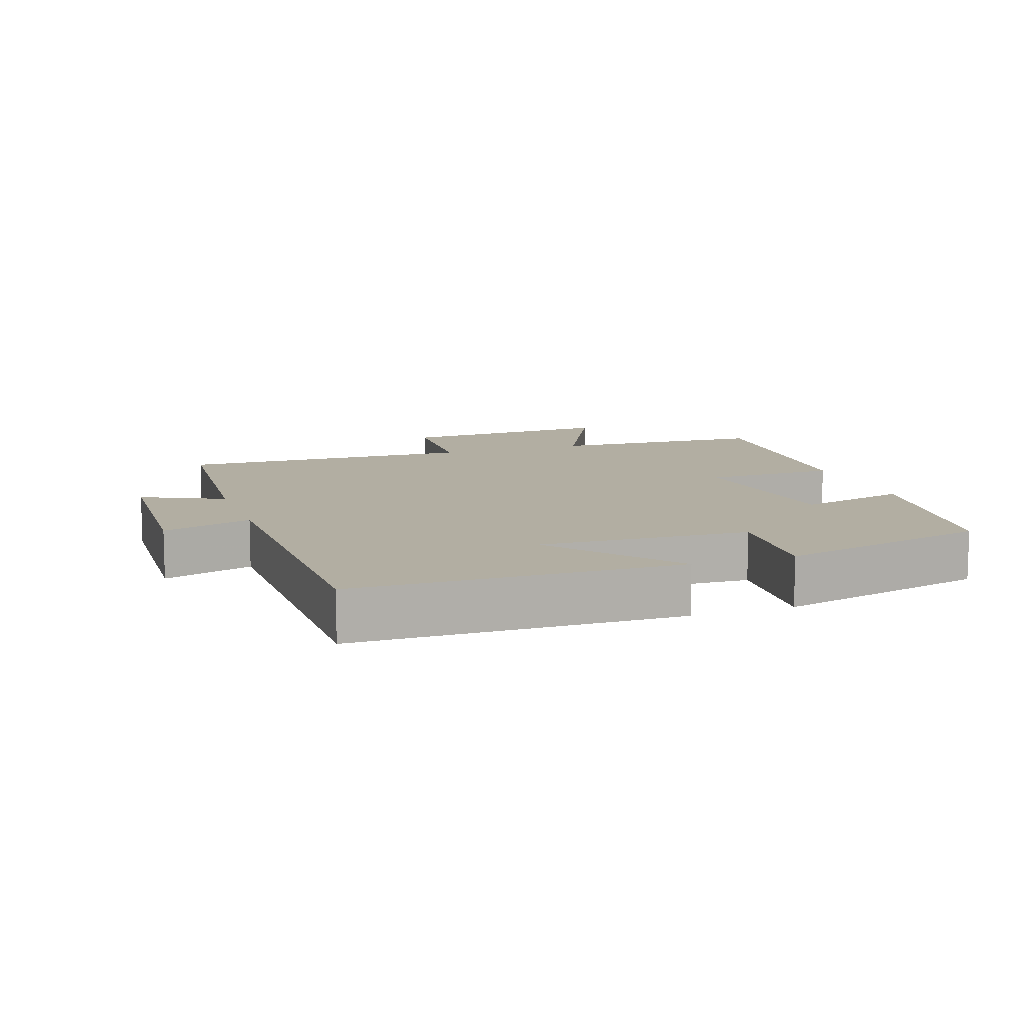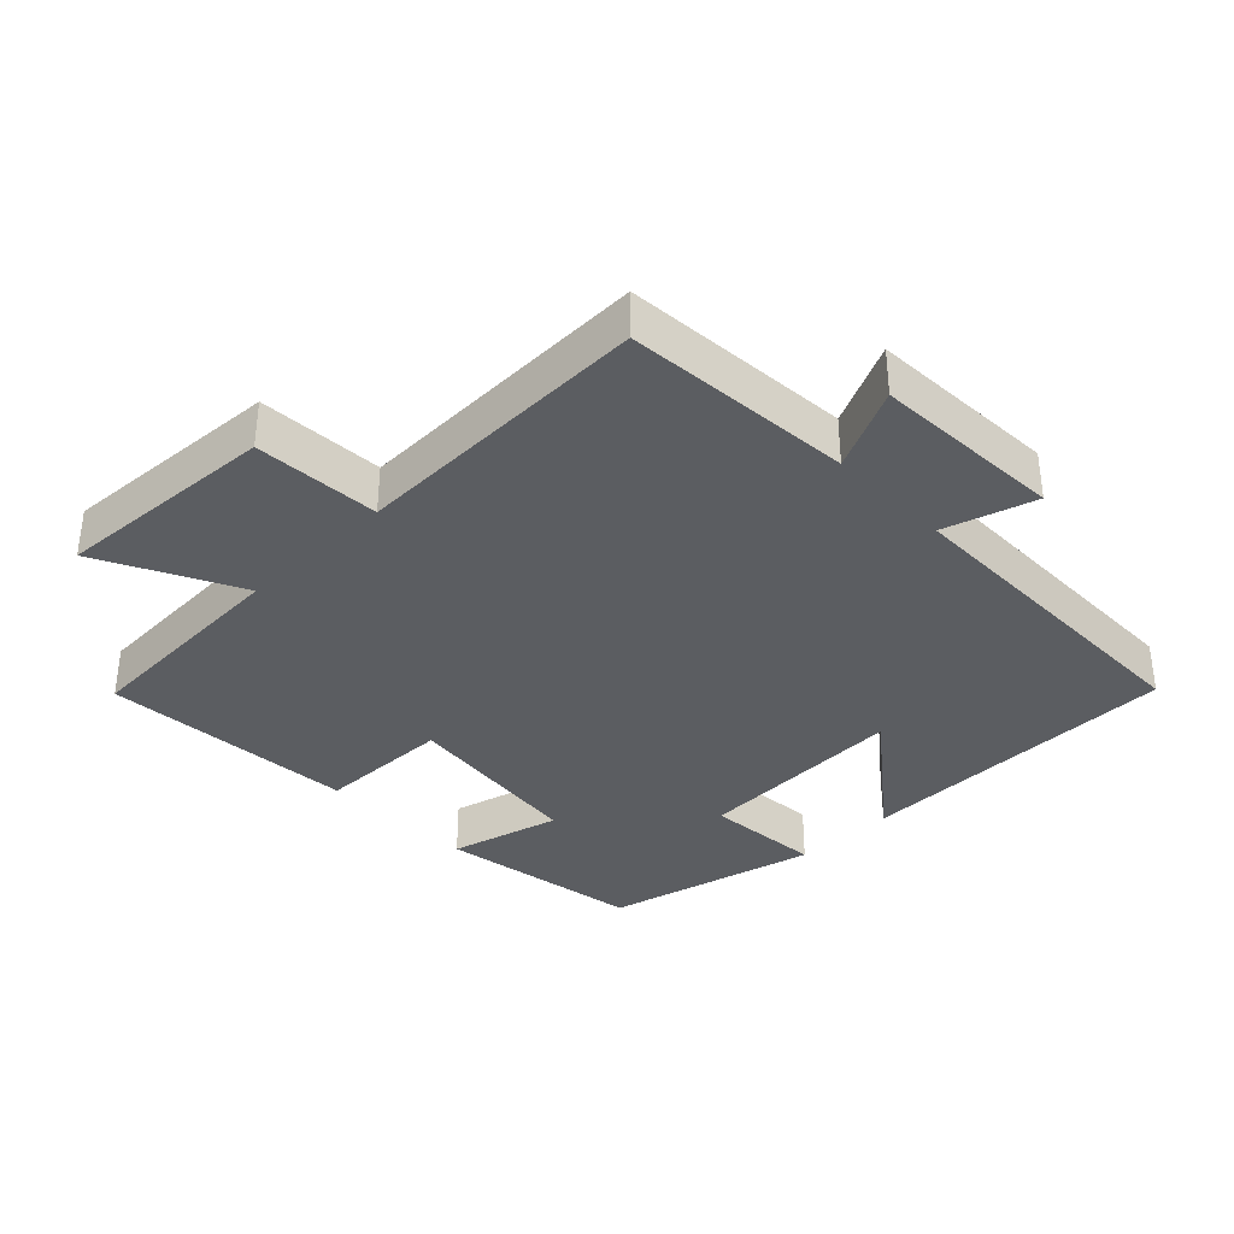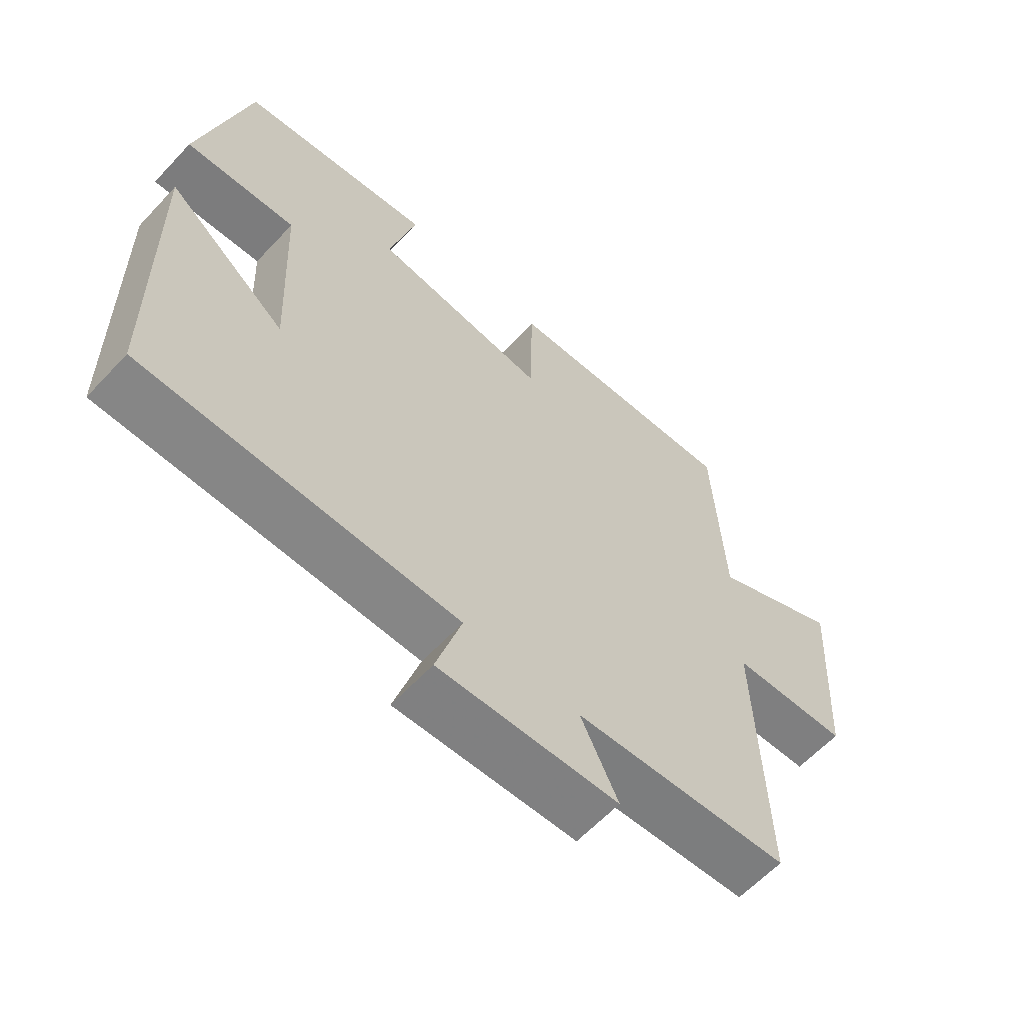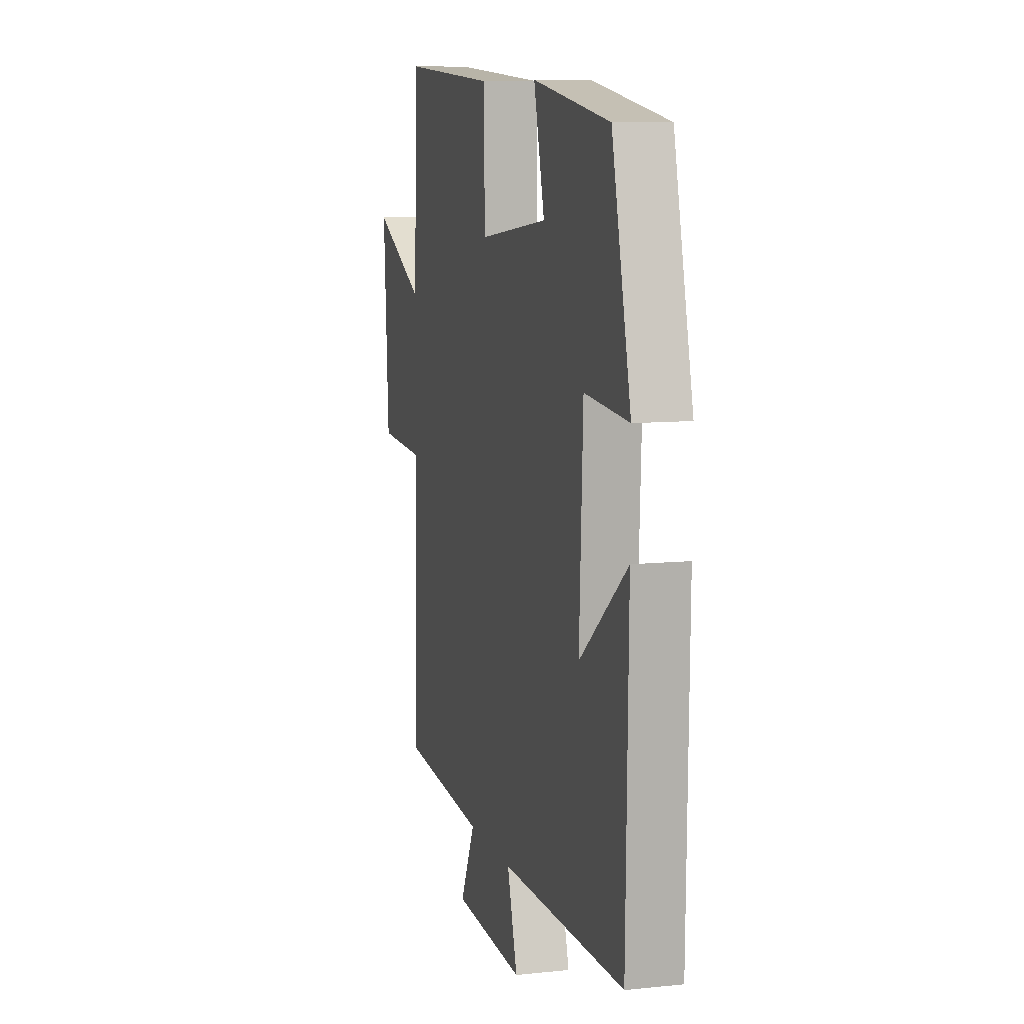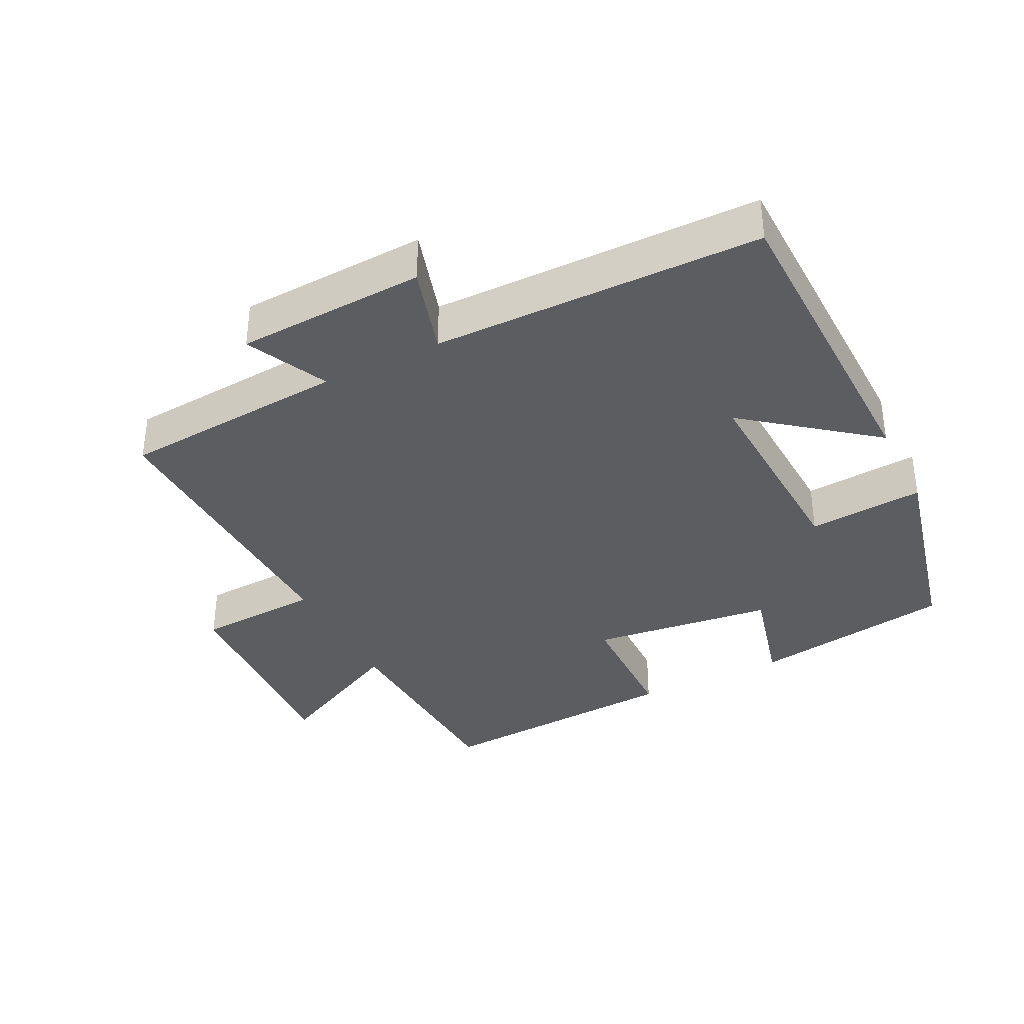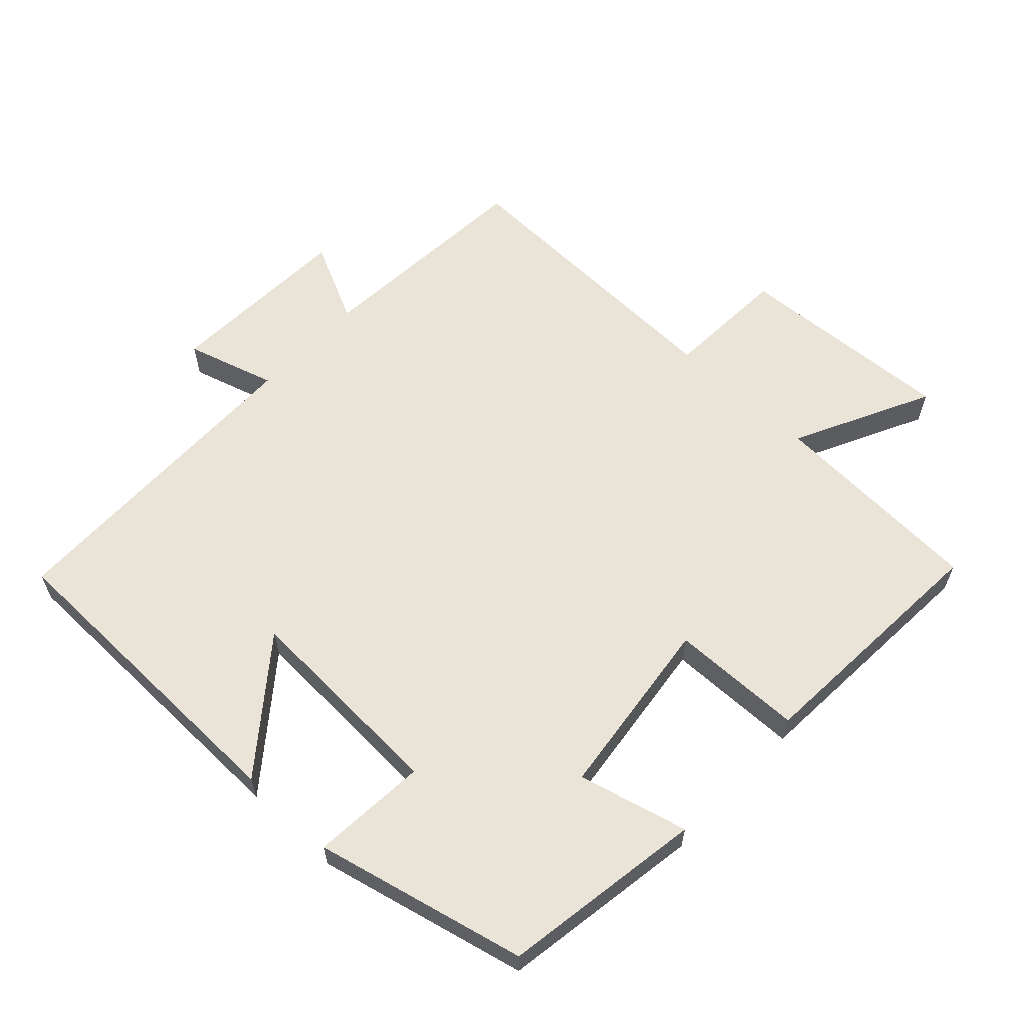
<metadata>
{"format":"obj","ext":"obj","renderer":"f3d","projection":"perspective","resolution":1024,"background":"white","views":[{"elev":10.7,"azim":-109.1,"up":"+Y"},{"elev":-35.4,"azim":134.3,"up":"+Y"},{"elev":-61.5,"azim":-42.9,"up":"+Z"},{"elev":9.5,"azim":-105.4,"up":"+Z"},{"elev":-36.3,"azim":-153.2,"up":"+Y"},{"elev":60.8,"azim":-46.8,"up":"+Y"}]}
</metadata>
<code>
v 0.512 0.07 -0.476
v 0.176 0.07 -0.5
v 0.234 0.07 -0.621
v -0.046 0.07 -0.633
v -0.006 0.07 -0.5
v -0.492 0.07 -0.493
v -0.5 0.07 -0.013
v -0.314 0.07 -0.16
v -0.328 0.07 0.152
v -0.5 0.07 0.139
v -0.425 0.07 0.453
v -0.124 0.07 0.5
v -0.166 0.07 0.337
v 0.106 0.07 0.303
v 0.11 0.07 0.5
v 0.484 0.07 0.523
v 0.5 0.07 0.2
v 0.704 0.07 0.301
v 0.684 0.07 -0.025
v 0.5 0.07 -0.034
v 0.512 0 -0.476
v 0.176 0 -0.5
v 0.234 0 -0.621
v -0.046 0 -0.633
v -0.006 0 -0.5
v -0.492 0 -0.493
v -0.5 0 -0.013
v -0.314 0 -0.16
v -0.328 0 0.152
v -0.5 0 0.139
v -0.425 0 0.453
v -0.124 0 0.5
v -0.166 0 0.337
v 0.106 0 0.303
v 0.11 0 0.5
v 0.484 0 0.523
v 0.5 0 0.2
v 0.704 0 0.301
v 0.684 0 -0.025
v 0.5 0 -0.034
f 17 18 19 20
f 15 16 17 20
f 14 15 20 1
f 13 14 1 2
f 10 11 12 13
f 9 10 13
f 8 9 13 2
f 5 6 7 8
f 5 8 2 3
f 3 4 5
f 40 39 38 37
f 40 37 36 35
f 21 40 35 34
f 22 21 34 33
f 33 32 31 30
f 33 30 29
f 22 33 29 28
f 28 27 26 25
f 23 22 28 25
f 25 24 23
f 1 21 22 2
f 2 22 23 3
f 3 23 24 4
f 4 24 25 5
f 5 25 26 6
f 6 26 27 7
f 7 27 28 8
f 8 28 29 9
f 9 29 30 10
f 10 30 31 11
f 11 31 32 12
f 12 32 33 13
f 13 33 34 14
f 14 34 35 15
f 15 35 36 16
f 16 36 37 17
f 17 37 38 18
f 18 38 39 19
f 19 39 40 20
f 20 40 21 1

</code>
